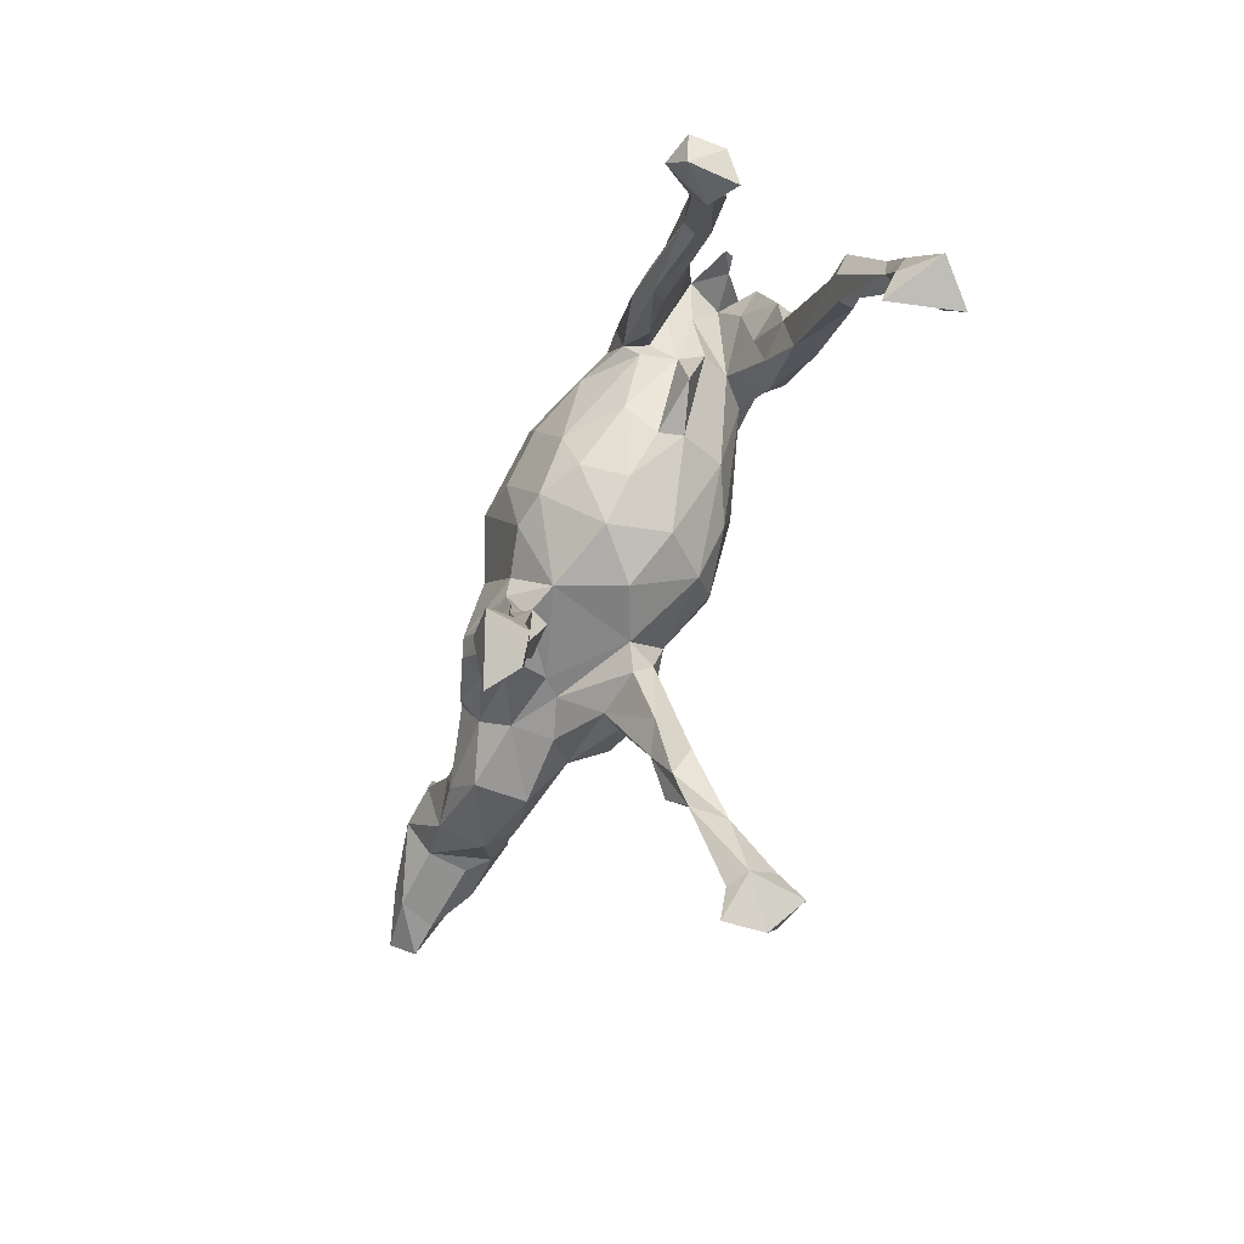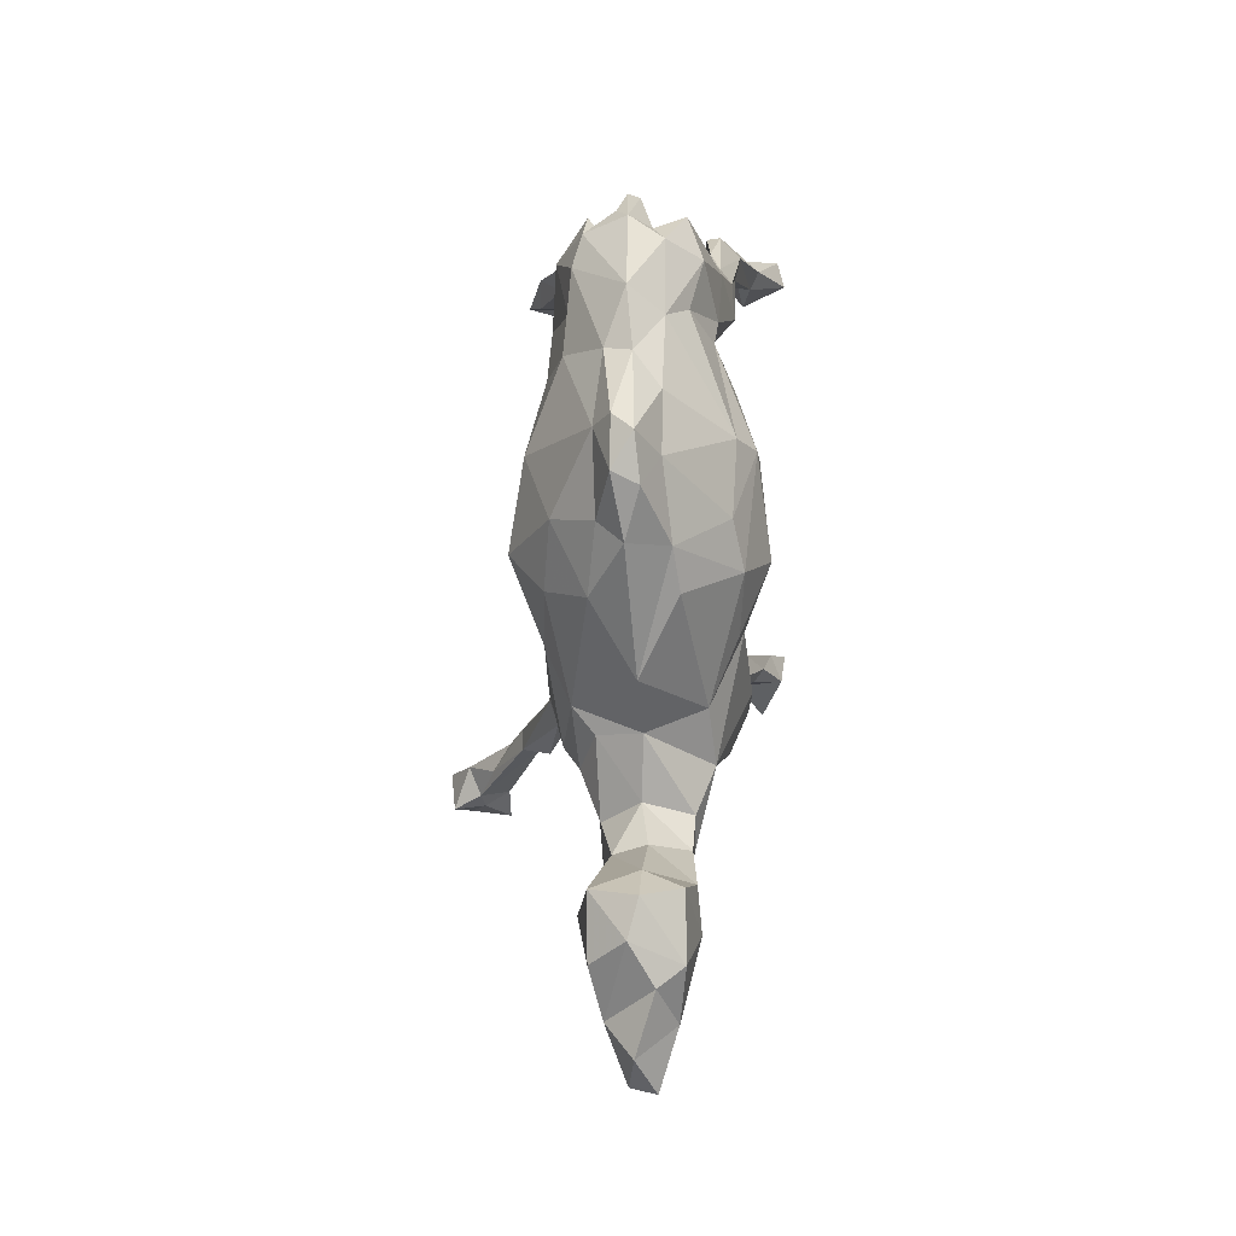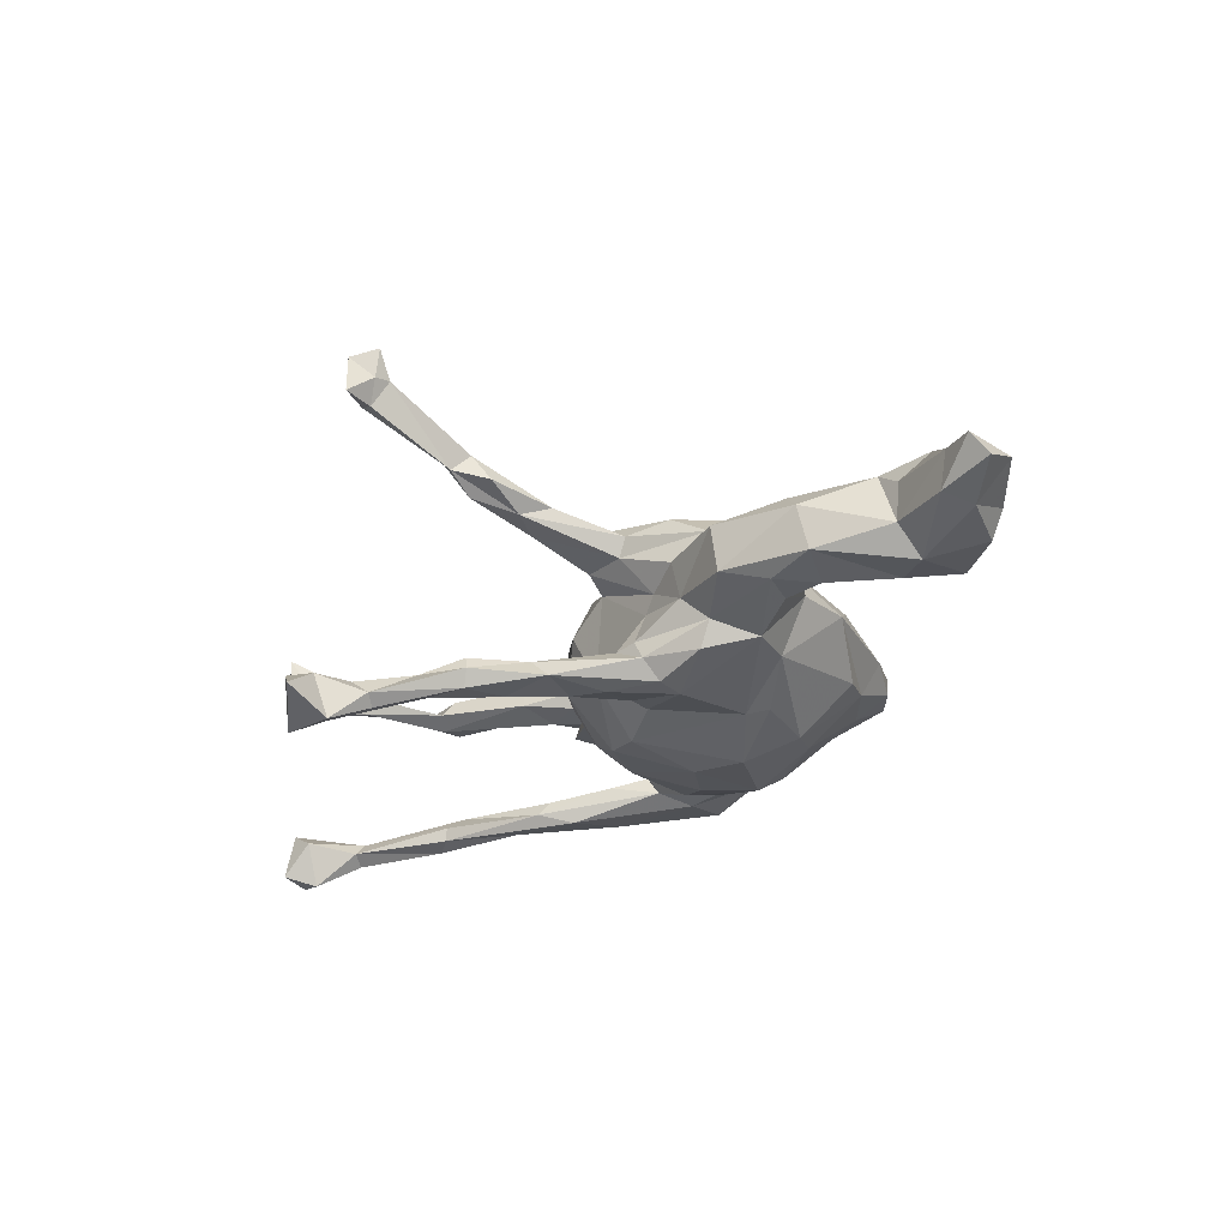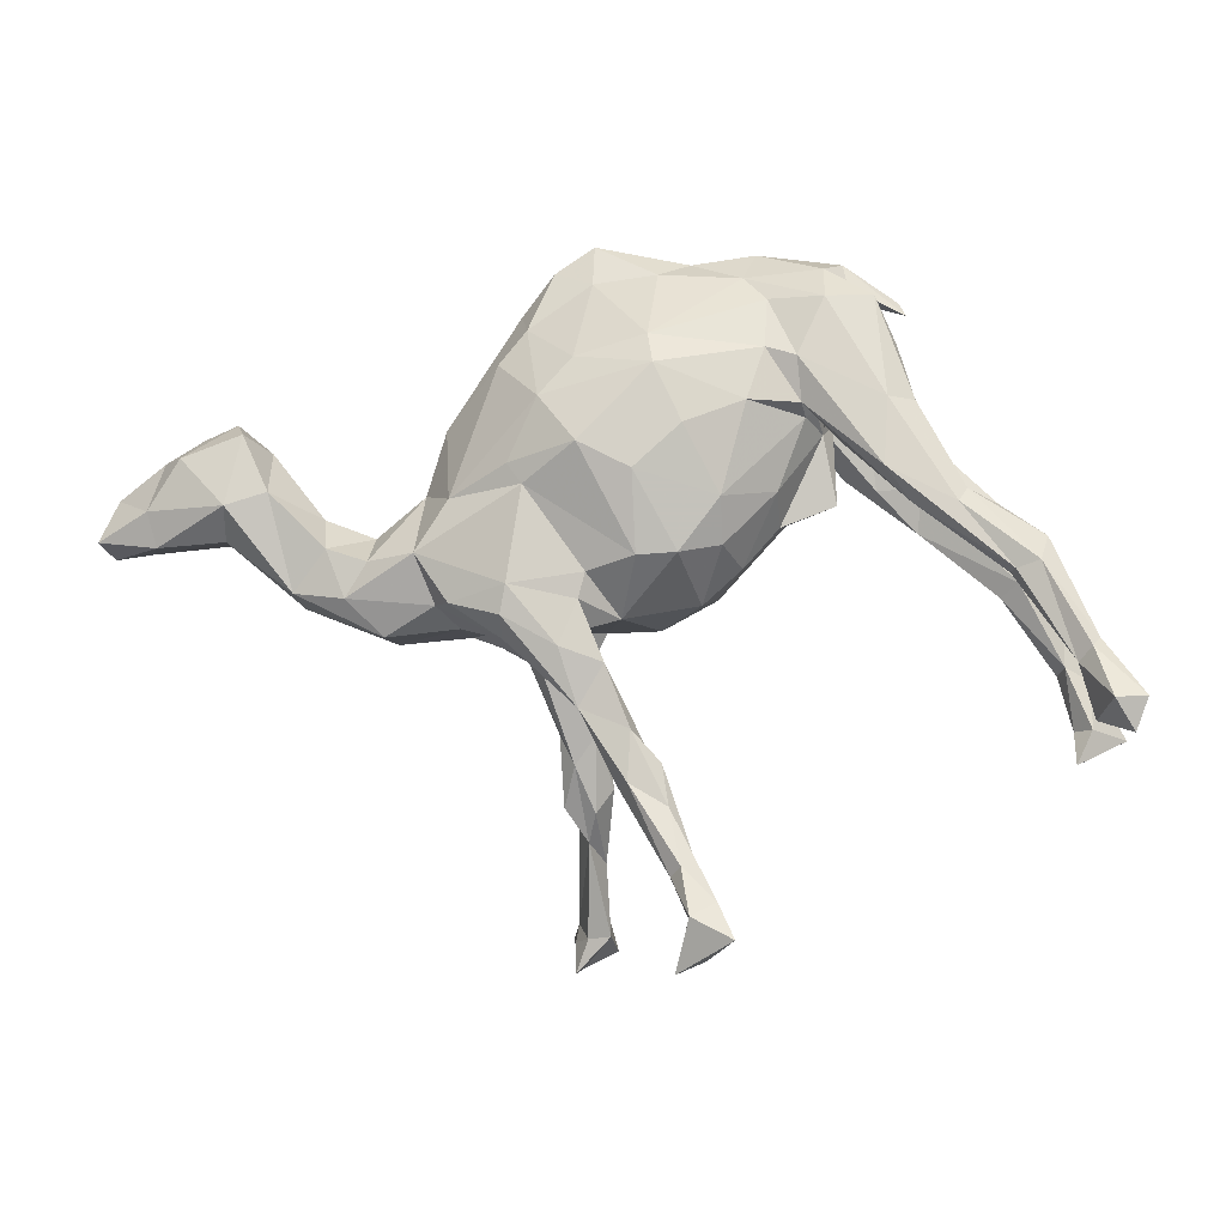
<metadata>
{"format":"obj","ext":"obj","renderer":"f3d","projection":"perspective","resolution":1024,"background":"white","views":[{"elev":-60.2,"azim":-114.0,"up":"+Y"},{"elev":60.9,"azim":91.6,"up":"+Y"},{"elev":-30.4,"azim":55.0,"up":"+Z"},{"elev":-3.9,"azim":-174.6,"up":"+Y"}]}
</metadata>
<code>
v 0.08503 -0.6959 0.3353
v 0.142 -0.724 0.2988
v 0.1619 -0.6765 0.3251
v 0.1008 -0.6286 0.2997
v 0.09029 -0.6659 0.2486
v 0.1526 -0.6771 0.2702
v 0.09566 -0.5413 0.2234
v 0.1274 -0.669 0.2281
v 0.1479 -0.7277 0.2263
v 0.1294 -0.5838 0.2538
v 0.148 -0.6458 0.2771
v -0.7134 -0.2779 0.1983
v -0.6896 -0.3303 0.1981
v 0.1593 -0.4469 0.1493
v 0.1199 -0.5051 0.1677
v 0.1028 -0.4668 0.1989
v 0.1383 -0.4753 0.1976
v 0.07291 0.05711 0.193
v 0.07645 -0.4156 0.1559
v 0.1182 0.1509 0.2007
v 0.00714 -0.04391 0.1664
v 0.1054 -0.4562 0.1365
v -0.7102 -0.2392 0.1373
v -0.77 -0.3367 0.159
v 0.1653 -0.3254 0.1327
v -0.6438 -0.1457 0.1568
v 0.1065 -0.08892 0.1272
v 0.007379 0.2549 0.178
v 0.132 -0.3022 0.1467
v -0.6569 -0.2305 0.1566
v 0.2035 -0.1338 0.1417
v -0.7132 -0.3666 0.2202
v -0.6668 -0.1534 0.1377
v -0.5418 -0.03269 0.1502
v 0.1663 -0.2029 0.1298
v -0.05296 0.1261 0.1818
v -0.683 -0.3769 0.09846
v -0.4324 0.006251 0.1506
v -0.553 -0.0791 0.1454
v 0.1382 -0.3766 0.1154
v -0.6821 -0.3222 0.1416
v -0.7105 -0.3185 0.1128
v 0.1995 0.1847 0.1421
v 0.2813 -0.1606 0.1093
v -0.3227 0.1065 0.1516
v 0.2263 0.06285 0.1432
v -0.3636 0.1926 0.1465
v -0.6681 -0.2165 0.1282
v -0.5634 -0.1028 0.1141
v 0.3101 0.02981 0.1
v 0.2123 -0.2062 0.0939
v -0.04242 -0.09892 0.1221
v -0.624 -0.08423 0.1457
v -0.09872 -0.000774 0.1449
v 0.1006 -0.1688 0.1059
v 0.3242 -0.08449 0.1134
v -0.4663 0.04977 0.142
v 0.1012 -0.3258 0.1075
v -0.1155 0.3431 0.1235
v -0.6126 -0.03078 0.1084
v -0.2162 0.2014 0.1248
v 0.3721 -0.06153 0.08592
v -0.1368 0.2441 0.15
v -0.2406 0.2247 0.1461
v 0.1926 -0.205 0.06046
v -0.5354 0.03074 0.1182
v -0.4147 0.1843 0.1206
v -0.3075 0.3117 0.1414
v -0.3112 0.09374 0.129
v -0.4303 0.002962 0.1099
v -0.5934 -0.07959 0.0969
v -0.3622 0.07346 0.09594
v -0.1951 0.335 0.1184
v 0.1323 0.2814 0.135
v 0.3501 -0.1304 0.06172
v -0.247 0.3854 0.1146
v 0.6624 0.05415 0.07769
v 0.1031 -0.2064 0.07133
v -0.4121 0.2082 0.1024
v 0.6611 0.151 0.06342
v -0.3525 0.1616 0.08442
v -0.1044 -0.1084 0.04742
v -0.435 0.07778 0.09321
v -0.3013 0.3978 0.09991
v 0.542 0.001341 0.03191
v 0.5237 -0.1027 0.04446
v 0.3532 0.01867 0.06169
v 0.7579 0.1053 0.05968
v 0.5759 -0.01463 0.05397
v 0.7586 0.006593 0.04967
v 0.07807 -0.1613 0.05457
v -0.3381 0.2866 0.07363
v 0.4597 -0.06559 0.05126
v -0.3644 0.3564 0.09388
v -0.0781 0.4204 0.06132
v 0.8159 0.03542 0.0354
v 0.824 -0.02964 0.003057
v 0.05491 0.4131 0.0733
v 0.2478 0.2551 0.07518
v -0.27 0.1806 0.07509
v 0.1737 0.3486 0.06545
v 0.2933 -0.1692 0.01462
v -0.1834 0.03154 0.09991
v 0.6547 -0.0196 0.0471
v 0.4167 -0.1802 0.019
v 0.681 0.181 -0.01106
v 0.216 0.3585 0.02286
v 0.1459 0.4403 0.04553
v 0.4499 -0.008654 -0.01079
v 0.7412 0.1586 0.004833
v 0.06304 0.4627 0.04655
v -0.3093 0.4372 0.03096
v -0.216 0.00934 0.01906
v 0.9043 -0.01371 -0.04522
v 0.2248 -0.1562 -0.0109
v 0.3365 0.1678 -0.000184
v 0.4251 -0.173 -0.0712
v -0.3996 0.3732 0.03367
v -0.01471 -0.1603 0.01236
v -0.3397 0.4075 0.04966
v -0.06274 0.4391 0.01792
v -0.3714 0.3643 0.03913
v 0.8863 -0.03897 -0.002426
v -0.2921 0.1706 0.02482
v -0.2985 0.03793 -0.009108
v 0.6973 -0.01583 0.01594
v 0.5328 0.02216 -0.02217
v -0.2983 0.3673 0.05287
v -0.4117 0.3487 0.01386
v 0.3679 0.05952 -0.01097
v 0.8792 0.05763 -0.00948
v 0.7944 0.1147 -0.03797
v -0.2767 0.152 -0.0169
v 0.5677 -0.1217 0.001791
v 0.6215 0.1327 -0.01403
v -0.2792 0.4207 -0.02527
v 0.244 0.266 -0.06033
v 0.5728 -0.1019 -0.07851
v 0.8017 -0.02525 -0.06189
v 0.1596 0.4251 0.001516
v 0.1986 -0.1546 -0.0398
v -0.1687 0.4559 0.03006
v 0.09483 0.4708 0.01228
v -0.1484 -0.06581 -0.04703
v 0.6886 -0.01564 -0.05585
v -0.2984 0.2882 0.002125
v 0.3035 -0.1591 -0.05771
v -0.3183 0.3939 -0.006286
v 0.1987 0.3247 -0.04691
v 0.4858 -0.1116 -0.09376
v -0.2071 0.002454 -0.0232
v 0.2067 -0.1845 -0.1062
v -0.2919 0.2605 -0.04245
v -0.2668 0.1842 -0.06417
v 0.76 0.1189 -0.0802
v -0.01181 0.4158 -0.02624
v 0.8161 0.03364 -0.07334
v 0.1675 -0.1944 -0.1114
v 0.4494 -0.05228 -0.09336
v 0.6581 0.1571 -0.07627
v -0.08415 -0.1247 -0.05884
v 0.5177 -0.03062 -0.08942
v 0.04088 -0.1477 -0.09523
v 0.612 0.06146 -0.09494
v 0.6821 0.03926 -0.1034
v -0.1492 0.407 -0.02841
v -0.3092 0.1286 -0.08289
v -0.3762 0.1851 -0.05579
v 0.3376 -0.1244 -0.1013
v -0.4631 0.05259 -0.08883
v -0.3952 0.2898 -0.0477
v -0.01641 -0.3831 -0.1244
v 0.09413 0.4015 -0.02812
v -0.4231 0.1963 -0.08524
v -0.1203 -0.03331 -0.1219
v 0.3159 0.04529 -0.1088
v -0.1893 0.3656 -0.06428
v 0.03178 -0.4084 -0.1274
v -0.398 0.05026 -0.09996
v 0.09835 -0.1644 -0.1152
v -0.2814 0.3658 -0.08517
v 0.3697 -0.04153 -0.1235
v -0.3599 0.3706 -0.05831
v -0.2444 0.1929 -0.1009
v -0.5634 -0.04264 -0.09691
v -0.07854 -0.6347 -0.1777
v -0.1189 0.04066 -0.1526
v 0.04202 -0.4126 -0.1517
v 0.07346 -0.3053 -0.1213
v -0.09791 -0.6765 -0.1881
v -0.5517 0.02691 -0.1028
v -0.4756 0.09838 -0.09431
v 0.1686 0.202 -0.1558
v -0.2056 0.05437 -0.08061
v -0.6214 -0.02621 -0.09728
v -0.624 -0.02319 -0.1206
v -0.02647 -0.3747 -0.1524
v -0.25 0.1729 -0.07336
v 0.2245 -0.1806 -0.1418
v -0.07378 -0.5652 -0.175
v -0.4145 0.0309 -0.1245
v -0.03957 -0.4422 -0.1839
v -0.02439 -0.468 -0.1542
v 0.0124 -0.05239 -0.1718
v 0.1043 -0.2889 -0.1551
v 0.3105 -0.1234 -0.1463
v 0.06263 -0.2181 -0.1561
v -0.737 -0.3161 -0.1417
v 0.2245 -0.1443 -0.1765
v -0.5014 0.05262 -0.1184
v -0.2375 0.2675 -0.1107
v 0.02047 -0.3219 -0.1702
v -0.05264 -0.04745 -0.1621
v -0.07774 -0.5184 -0.181
v -0.1158 -0.6022 -0.1864
v -0.3789 0.1994 -0.1176
v -0.003742 0.3005 -0.1389
v -0.1866 0.2824 -0.1045
v -0.3731 0.0872 -0.1425
v -0.4869 0.0307 -0.1392
v 0.0246 -0.4049 -0.1806
v -0.04315 -0.5494 -0.2036
v -0.5651 -0.08044 -0.125
v 0.09322 -0.07568 -0.1502
v 0.1044 -0.1187 -0.1515
v -0.5728 -0.07586 -0.1479
v 0.1144 0.2665 -0.1351
v -0.6111 -0.06277 -0.156
v -0.7042 -0.2049 -0.1573
v -0.06024 -0.5313 -0.2201
v 0.215 -0.09586 -0.1808
v -0.1447 -0.6401 -0.264
v -0.6765 -0.1967 -0.151
v 0.1343 -0.1927 -0.1713
v -0.1591 0.1936 -0.1402
v 0.192 0.0621 -0.1613
v -0.697 -0.1841 -0.1717
v -0.7645 -0.2754 -0.1739
v -0.01436 0.2502 -0.1718
v -0.07533 -0.6054 -0.2557
v 0.01665 0.08119 -0.1953
v 0.2178 0.09581 -0.1528
v -0.6896 -0.3115 -0.1711
v -0.6629 -0.2225 -0.1802
v -0.06091 0.1535 -0.1799
v -0.7622 -0.2749 -0.2323
v 0.1037 0.1242 -0.1997
v -0.6843 -0.1978 -0.1942
v -0.1167 -0.5844 -0.236
v -0.7428 -0.3302 -0.2264
v -0.0515 -0.6953 -0.226
v -0.7105 -0.2773 -0.2447
f 251 240 186
f 222 186 240
f 190 251 186
f 232 240 251
f 229 208 233
f 243 233 208
f 237 229 233
f 238 208 229
f 249 215 214
f 200 214 215
f 202 249 214
f 232 215 249
f 223 233 244
f 243 244 233
f 226 223 244
f 185 233 223
f 214 197 202
f 212 202 197
f 203 197 214
f 228 237 196
f 195 196 237
f 210 228 196
f 248 237 228
f 172 212 197
f 221 202 212
f 191 210 196
f 220 228 210
f 216 220 210
f 226 228 220
f 234 209 205
f 199 205 209
f 207 234 205
f 231 209 234
f 219 211 184
f 218 184 211
f 201 219 184
f 216 211 219
f 190 215 232
f 240 232 249
f 251 190 232
f 237 238 229
f 250 208 238
f 246 238 237
f 248 246 237
f 250 238 246
f 252 246 248
f 250 243 208
f 252 244 243
f 252 248 244
f 228 244 248
f 250 252 243
f 240 249 230
f 202 230 249
f 222 240 230
f 221 222 230
f 200 186 222
f 226 244 228
f 188 222 221
f 202 221 230
f 201 223 226
f 205 221 212
f 219 226 220
f 226 219 201
f 216 219 220
f 241 204 213
f 163 213 204
f 187 241 213
f 247 204 241
f 231 225 224
f 163 224 225
f 236 231 224
f 234 225 231
f 207 225 234
f 212 207 205
f 172 207 212
f 172 180 207
f 225 207 180
f 189 180 172
f 179 185 201
f 223 201 185
f 167 179 201
f 170 185 179
f 170 191 185
f 195 185 191
f 192 191 170
f 168 170 179
f 205 189 188
f 178 188 189
f 221 205 188
f 199 189 205
f 203 188 178
f 172 178 189
f 203 178 172
f 203 172 197
f 195 191 196
f 192 210 191
f 233 185 195
f 222 188 203
f 233 195 237
f 200 222 203
f 200 203 214
f 215 186 200
f 190 186 215
f 124 113 103
f 82 103 113
f 100 124 103
f 125 113 124
f 133 125 124
f 146 133 124
f 151 125 133
f 141 115 91
f 78 91 115
f 163 141 91
f 147 115 141
f 91 119 163
f 161 163 119
f 52 119 91
f 151 144 113
f 82 113 144
f 125 151 113
f 194 144 151
f 161 82 144
f 82 161 119
f 213 163 161
f 175 161 144
f 96 88 90
f 77 90 88
f 97 96 90
f 110 88 96
f 80 77 88
f 104 90 77
f 135 85 80
f 77 80 85
f 106 135 80
f 127 85 135
f 89 77 85
f 115 102 65
f 75 65 102
f 78 115 65
f 147 102 115
f 61 100 103
f 146 124 100
f 52 82 119
f 23 48 42
f 41 42 48
f 24 23 42
f 33 48 23
f 42 41 37
f 32 37 41
f 24 42 37
f 13 32 41
f 24 37 32
f 218 177 217
f 166 217 177
f 239 218 217
f 211 177 218
f 206 209 231
f 175 187 213
f 245 241 187
f 236 224 204
f 163 204 224
f 247 236 204
f 242 236 247
f 182 231 236
f 245 187 235
f 198 235 187
f 239 245 235
f 239 241 245
f 239 247 241
f 176 182 236
f 206 231 182
f 235 218 239
f 227 239 217
f 184 218 235
f 193 247 239
f 176 236 242
f 193 242 247
f 239 227 193
f 149 193 227
f 176 242 193
f 173 227 217
f 252 250 246
f 12 24 32
f 12 23 24
f 46 20 18
f 36 18 20
f 27 46 18
f 43 20 46
f 28 36 20
f 74 28 20
f 63 36 28
f 21 18 36
f 54 21 36
f 27 18 21
f 25 29 17
f 16 17 29
f 14 25 17
f 35 29 25
f 29 19 16
f 7 16 19
f 55 19 29
f 10 17 16
f 40 25 14
f 15 40 14
f 51 25 40
f 17 15 14
f 22 40 15
f 7 22 15
f 58 40 22
f 11 15 17
f 22 7 19
f 58 22 19
f 10 16 7
f 30 26 12
f 33 12 26
f 13 30 12
f 53 26 30
f 53 33 26
f 23 12 33
f 30 13 41
f 48 30 41
f 32 13 12
f 69 45 38
f 47 38 45
f 70 69 38
f 64 45 69
f 39 70 38
f 72 69 70
f 57 38 47
f 67 57 47
f 34 38 57
f 64 47 45
f 68 67 47
f 83 57 67
f 58 65 40
f 51 40 65
f 78 65 58
f 75 51 65
f 35 25 51
f 78 58 55
f 19 55 58
f 91 78 55
f 35 55 29
f 27 55 35
f 34 39 38
f 49 70 39
f 57 66 34
f 53 34 66
f 83 66 57
f 53 39 34
f 53 49 39
f 71 70 49
f 60 53 66
f 49 53 30
f 48 49 30
f 71 33 60
f 53 60 33
f 66 71 60
f 48 33 71
f 71 49 48
f 109 85 127
f 164 127 135
f 107 99 116
f 50 116 99
f 149 107 116
f 101 99 107
f 183 171 148
f 168 148 171
f 136 183 148
f 174 171 183
f 181 136 166
f 142 166 136
f 177 181 166
f 183 136 181
f 165 160 155
f 106 155 160
f 157 165 155
f 164 160 165
f 135 160 164
f 138 164 165
f 235 198 184
f 154 184 198
f 194 198 187
f 206 169 199
f 152 199 169
f 209 206 199
f 182 169 206
f 216 183 181
f 211 216 181
f 174 183 216
f 177 211 181
f 130 182 176
f 150 169 182
f 117 169 150
f 159 150 182
f 162 150 159
f 130 159 182
f 137 176 193
f 166 156 217
f 173 217 156
f 121 156 166
f 149 227 173
f 116 176 137
f 149 137 193
f 143 173 156
f 140 149 173
f 116 137 149
f 142 95 121
f 111 121 95
f 166 142 121
f 76 95 142
f 145 134 138
f 117 138 134
f 165 145 138
f 104 134 145
f 86 134 104
f 126 104 145
f 90 104 126
f 97 126 145
f 59 95 76
f 84 76 142
f 136 112 142
f 84 142 112
f 148 112 136
f 120 84 112
f 93 85 109
f 162 109 127
f 86 85 93
f 87 93 109
f 130 87 109
f 159 130 109
f 50 87 130
f 129 148 122
f 128 122 148
f 118 129 122
f 112 148 129
f 84 122 128
f 146 128 148
f 120 122 84
f 94 84 128
f 118 120 112
f 118 122 120
f 68 84 94
f 92 94 128
f 129 118 112
f 146 100 128
f 92 128 100
f 117 134 105
f 86 105 134
f 147 117 105
f 105 102 147
f 75 102 105
f 152 147 141
f 126 97 90
f 130 116 50
f 176 116 130
f 79 94 92
f 75 105 86
f 10 11 17
f 8 15 11
f 4 10 7
f 6 8 11
f 5 15 8
f 4 11 10
f 3 6 11
f 9 8 6
f 5 7 15
f 4 7 5
f 9 5 8
f 2 5 9
f 1 5 2
f 6 2 9
f 3 11 4
f 3 2 6
f 5 1 4
f 3 4 1
f 3 1 2
f 83 70 71
f 103 82 52
f 54 103 52
f 61 64 69
f 100 61 69
f 63 64 61
f 43 74 20
f 98 28 74
f 99 74 43
f 83 71 66
f 72 70 83
f 81 72 83
f 79 83 67
f 100 69 72
f 100 72 81
f 79 81 83
f 27 52 91
f 91 55 27
f 94 79 67
f 92 81 79
f 92 100 81
f 44 51 75
f 68 94 67
f 157 155 132
f 110 132 155
f 131 157 132
f 96 131 132
f 114 157 131
f 106 110 155
f 96 132 110
f 135 106 160
f 80 110 106
f 157 114 139
f 123 139 114
f 165 157 139
f 143 140 173
f 107 149 140
f 108 140 143
f 156 121 143
f 111 143 121
f 131 123 114
f 97 139 123
f 145 165 139
f 97 145 139
f 162 127 164
f 108 107 140
f 96 97 123
f 133 154 198
f 167 184 154
f 210 174 216
f 168 171 174
f 147 152 169
f 158 199 152
f 180 163 225
f 194 187 175
f 161 175 213
f 133 198 194
f 167 201 184
f 168 167 154
f 153 168 154
f 179 167 168
f 192 168 174
f 210 192 174
f 170 168 192
f 141 158 152
f 189 199 158
f 141 163 180
f 194 175 144
f 180 189 158
f 141 180 158
f 50 43 46
f 56 50 46
f 99 43 50
f 63 28 59
f 98 59 28
f 73 63 59
f 76 73 59
f 64 63 73
f 62 50 56
f 75 62 56
f 87 50 62
f 31 56 46
f 148 168 153
f 133 153 154
f 151 133 194
f 146 153 133
f 117 147 169
f 148 153 146
f 138 117 150
f 138 150 162
f 109 162 159
f 164 138 162
f 61 36 63
f 68 64 73
f 27 31 46
f 44 56 31
f 35 31 27
f 54 36 61
f 68 47 64
f 75 56 44
f 35 44 31
f 52 27 21
f 103 54 61
f 44 35 51
f 54 52 21
f 89 104 77
f 86 104 89
f 86 89 85
f 74 99 101
f 108 101 107
f 98 74 101
f 108 98 101
f 95 59 98
f 111 95 98
f 68 73 76
f 75 86 93
f 68 76 84
f 62 93 87
f 75 93 62
f 108 111 98
f 131 96 123
f 108 143 111
f 80 88 110

</code>
